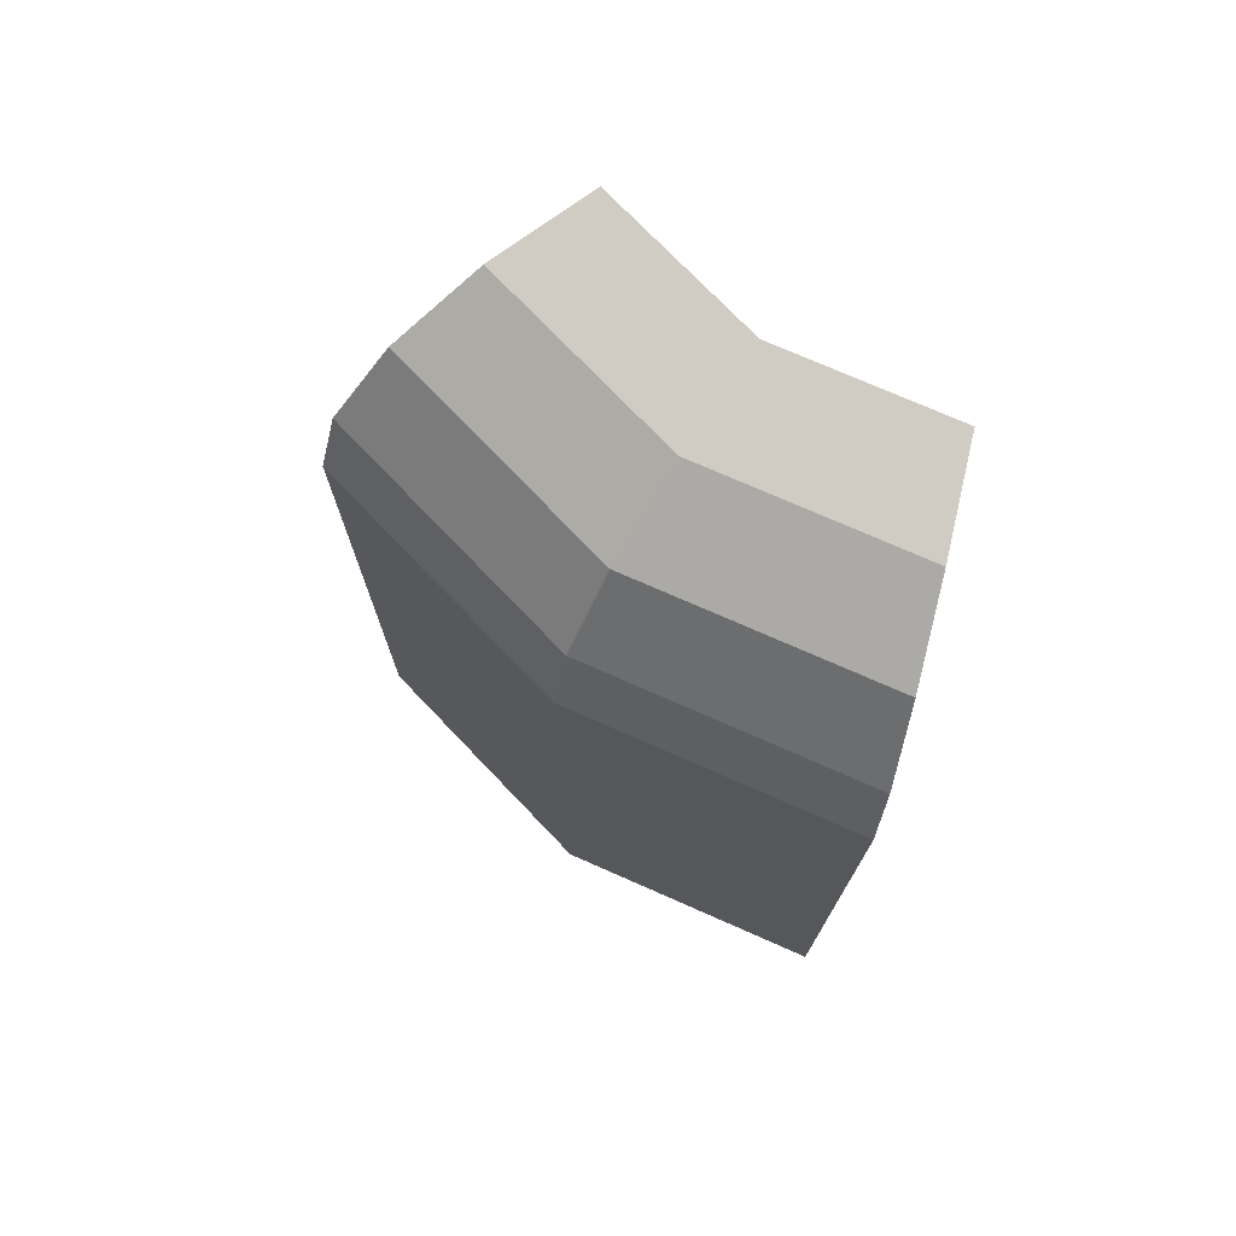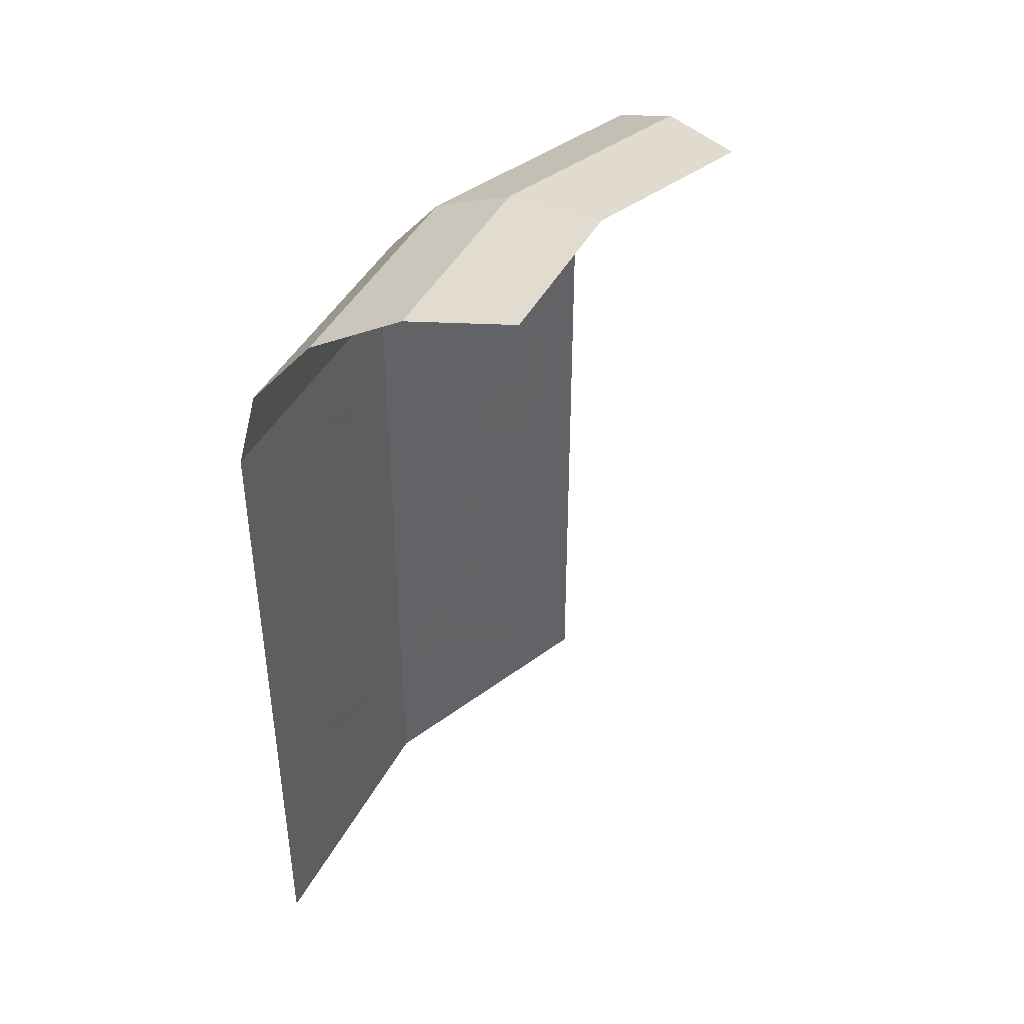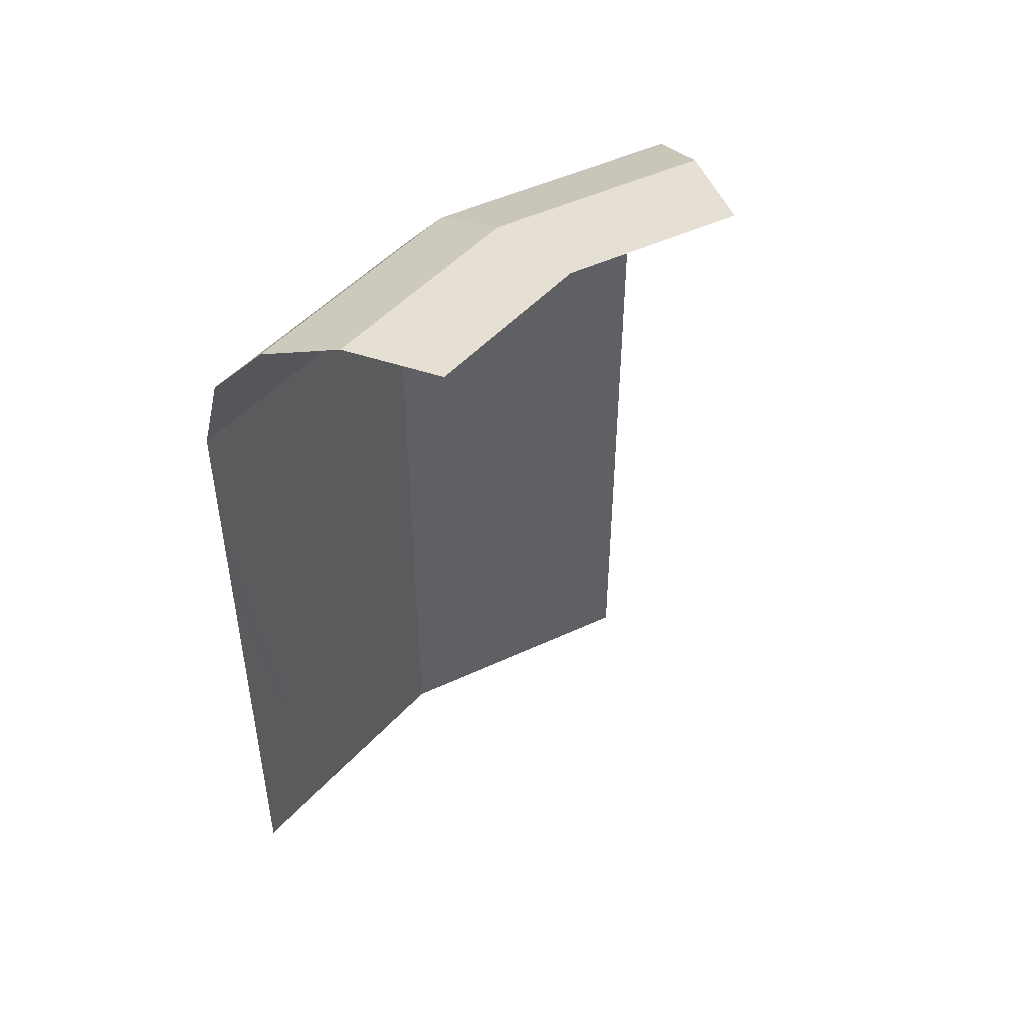
<metadata>
{"format":"obj","ext":"obj","renderer":"f3d","projection":"perspective","resolution":1024,"background":"white","views":[{"elev":74.5,"azim":-167.5,"up":"+Y"},{"elev":43.3,"azim":-75.2,"up":"+Y"},{"elev":48.8,"azim":-61.2,"up":"+Y"}]}
</metadata>
<code>
v 0 0.9265 -0.631
v 0 0.9914 -0.5768
v 0.2207 0.9914 -0.5329
v 0.2415 0.9265 -0.583
v 0 1.035 -0.4957
v 0 1.05 -0.4
v 0.1531 1.05 -0.3696
v 0.1897 1.035 -0.458
v 0 0.9914 -0.5768
v 0 1.035 -0.4957
v 0.1897 1.035 -0.458
v 0.2207 0.9914 -0.5329
v 0.155 0.505 -0.6192
v 0.0871 0.509 -0.6327
v 0.09045 0.5337 -0.632
v 0.1002 0.5561 -0.6301
v 0.155 0.505 -0.6192
v 0.1002 0.5561 -0.6301
v 0.1153 0.5738 -0.6271
v 0.1344 0.5851 -0.6233
v 0.155 0.505 -0.6192
v 0.1344 0.5851 -0.6233
v 0.1555 0.589 -0.6191
v 0.1766 0.5851 -0.6149
v 0.155 0.505 -0.6192
v 0.1766 0.5851 -0.6149
v 0.1957 0.5738 -0.6111
v 0.2108 0.5561 -0.6081
v 0.155 0.505 -0.6192
v 0.2108 0.5561 -0.6081
v 0.2205 0.5337 -0.6061
v 0.2239 0.509 -0.6055
v 0.155 0.45 -0.6192
v 0.1311 0.4637 -0.6239
v 0.1275 0.4775 -0.6247
v 0.1311 0.4913 -0.6239
v 0.155 0.45 -0.6192
v 0.1311 0.4913 -0.6239
v 0.1412 0.5014 -0.6219
v 0.155 0.505 -0.6192
v 0.155 0.45 -0.6192
v 0.155 0.505 -0.6192
v 0.1688 0.5014 -0.6164
v 0.1789 0.4913 -0.6144
v 0.155 0.45 -0.6192
v 0.1789 0.4913 -0.6144
v 0.1825 0.4775 -0.6137
v 0.1789 0.4637 -0.6144
v 0.155 0.45 -0.6192
v 0.1789 0.4637 -0.6144
v 0.1688 0.4536 -0.6164
v 0.155 0.45 -0.6192
v 0.1412 0.4536 -0.6219
v 0.1311 0.4637 -0.6239
v 0.1688 0.5014 -0.6164
v 0.155 0.505 -0.6192
v 0.2239 0.509 -0.6055
v 0.1789 0.4913 -0.6144
v 0.1688 0.5014 -0.6164
v 0.2239 0.509 -0.6055
v 0.1825 0.4775 -0.6137
v 0.1789 0.4913 -0.6144
v 0.2239 0.509 -0.6055
v 0.2205 0.4843 -0.6061
v 0.1825 0.4775 -0.6137
v 0.2205 0.4843 -0.6061
v 0.2108 0.462 -0.6081
v 0.1789 0.4637 -0.6144
v 0.1789 0.4637 -0.6144
v 0.2108 0.462 -0.6081
v 0.1957 0.4442 -0.6111
v 0.1688 0.4536 -0.6164
v 0.1688 0.4536 -0.6164
v 0.1957 0.4442 -0.6111
v 0.1766 0.4329 -0.6149
v 0.155 0.45 -0.6192
v 0.155 0.45 -0.6192
v 0.1766 0.4329 -0.6149
v 0.1555 0.4289 -0.6191
v 0.1344 0.4329 -0.6233
v 0.1412 0.4536 -0.6219
v 0.155 0.45 -0.6192
v 0.1344 0.4329 -0.6233
v 0.1153 0.4442 -0.6271
v 0.1311 0.4637 -0.6239
v 0.1412 0.4536 -0.6219
v 0.1153 0.4442 -0.6271
v 0.1002 0.462 -0.6301
v 0.1275 0.4775 -0.6247
v 0.1311 0.4637 -0.6239
v 0.1002 0.462 -0.6301
v 0.09045 0.4843 -0.632
v 0.1311 0.4913 -0.6239
v 0.1275 0.4775 -0.6247
v 0.09045 0.4843 -0.632
v 0.0871 0.509 -0.6327
v 0.1311 0.4913 -0.6239
v 0.0871 0.509 -0.6327
v 0.1412 0.5014 -0.6219
v 0.1412 0.5014 -0.6219
v 0.0871 0.509 -0.6327
v 0.155 0.505 -0.6192
v 0.2488 0.328 -0.6005
v 0.0365 0.3305 -0.6427
v 0.0465 0.367 -0.6408
v 0.0555 0.3825 -0.639
v 0.2488 0.328 -0.6005
v 0.0555 0.3825 -0.639
v 0.072 0.395 -0.6357
v 0.105 0.395 -0.6291
v 0.2488 0.328 -0.6005
v 0.221 0.386 -0.606
v 0.2488 0.3865 -0.6005
v 0.2488 0.328 -0.6005
v 0.1725 0.3895 -0.6157
v 0.221 0.386 -0.606
v 0.2488 0.328 -0.6005
v 0.105 0.395 -0.6291
v 0.1725 0.3895 -0.6157
v 0.271 0.33 -0.5857
v 0.2488 0.328 -0.6005
v 0.2488 0.3865 -0.6005
v 0.272 0.392 -0.585
v 0.2885 0.338 -0.574
v 0.271 0.33 -0.5857
v 0.272 0.392 -0.585
v 0.2925 0.4035 -0.5713
v 0.3095 0.3625 -0.5599
v 0.2885 0.338 -0.574
v 0.2925 0.4035 -0.5713
v 0.3415 0.413 -0.5385
v 0.3415 0.413 -0.5385
v 0.2925 0.4035 -0.5713
v 0.316 0.4195 -0.5556
v 0.339 0.4305 -0.5402
v 0.339 0.4305 -0.5402
v 0.348 0.4325 -0.5342
v 0.351 0.43 -0.5322
v 0.3415 0.413 -0.5385
v 0.01 0.651 -0.648
v 0 0.6515 -0.6499
v 0 0.7255 -0.65
v 0.0105 0.7265 -0.6479
v 0.036 0.642 -0.6428
v 0.01 0.651 -0.648
v 0.0105 0.7265 -0.6479
v 0.0275 0.739 -0.6445
v 0.036 0.642 -0.6428
v 0.0275 0.739 -0.6445
v 0.0535 0.748 -0.6394
v 0.0635 0.639 -0.6374
v 0.107 0.644 -0.6287
v 0.0635 0.639 -0.6374
v 0.0535 0.748 -0.6394
v 0.0885 0.747 -0.6324
v 0.107 0.644 -0.6287
v 0.0885 0.747 -0.6324
v 0.125 0.74 -0.6251
v 0.1565 0.658 -0.6189
v 0.1565 0.658 -0.6189
v 0.125 0.74 -0.6251
v 0.1565 0.735 -0.6189
v 0.1925 0.6715 -0.6117
v 0.2075 0.6815 -0.6087
v 0.1925 0.6715 -0.6117
v 0.1565 0.735 -0.6189
v 0.1875 0.7395 -0.6127
v 0.225 0.7115 -0.6053
v 0.2075 0.6815 -0.6087
v 0.1875 0.7395 -0.6127
v 0.2145 0.753 -0.6073
v 0.236 0.746 -0.6031
v 0.225 0.7115 -0.6053
v 0.2145 0.753 -0.6073
v 0.236 0.7645 -0.6031
v 0.2145 0.753 -0.6073
v 0.229 0.766 -0.6045
v 0.236 0.7645 -0.6031
v 0.0205 0.774 -0.6459
v 0 0.7745 -0.65
v 0 0.807 -0.65
v 0.0225 0.806 -0.6455
v 0.06 0.769 -0.6381
v 0.0205 0.774 -0.6459
v 0.0225 0.806 -0.6455
v 0.061 0.8015 -0.6379
v 0.0925 0.766 -0.6316
v 0.06 0.769 -0.6381
v 0.061 0.8015 -0.6379
v 0.089 0.7935 -0.6323
v 0.1285 0.7625 -0.6244
v 0.0925 0.766 -0.6316
v 0.089 0.7935 -0.6323
v 0.1225 0.791 -0.6256
v 0.1705 0.76 -0.6161
v 0.1285 0.7625 -0.6244
v 0.1225 0.791 -0.6256
v 0.1265 0.795 -0.6248
v 0.1945 0.76 -0.6113
v 0.1705 0.76 -0.6161
v 0.1265 0.795 -0.6248
v 0.2015 0.767 -0.6099
v 0.2015 0.767 -0.6099
v 0.1265 0.795 -0.6248
v 0.184 0.7925 -0.6134
v 0.2005 0.778 -0.6101
v 0.184 0.7925 -0.6134
v 0.1265 0.795 -0.6248
v 0.087 0.8285 -0.6327
v 0.131 0.8355 -0.624
v 0.087 0.8285 -0.6327
v 0.053 0.85 -0.6395
v 0.112 0.85 -0.6277
v 0.131 0.8355 -0.624
v 0.067 0.878 -0.6297
v 0.112 0.85 -0.6277
v 0.053 0.85 -0.6395
v 0.03 0.8545 -0.6429
v 0.033 0.887 -0.6342
v 0.067 0.878 -0.6297
v 0.03 0.8545 -0.6429
v 0 0.8885 -0.6404
v 0.03 0.8545 -0.6429
v 0 0.857 -0.6483
v 0 0.8885 -0.6404
v 0.3915 0.6275 -0.5051
v 0.416 0.5785 -0.4888
v 0.409 0.5745 -0.4934
v 0.367 0.6165 -0.5215
v 0.3915 0.6275 -0.5051
v 0.367 0.6165 -0.5215
v 0.343 0.651 -0.5375
v 0.3785 0.6665 -0.5138
v 0.3785 0.6665 -0.5138
v 0.343 0.651 -0.5375
v 0.3355 0.6795 -0.5426
v 0.3695 0.718 -0.5198
v 0.3695 0.718 -0.5198
v 0.3355 0.6795 -0.5426
v 0.3405 0.799 -0.5392
v 0.3545 0.8015 -0.5299
v 0.35 0.8145 -0.5329
v 0.3545 0.8015 -0.5299
v 0.3405 0.799 -0.5392
v 0.343 0.815 -0.5375
v 0.0365 0.3305 -0.6427
v 0.2488 0.328 -0.6005
v 0.2488 0.2 -0.6005
v 0 0.2 -0.65
v 0.0365 0.3305 -0.6427
v 0 0.2 -0.65
v 0 0.6515 -0.6499
v 0 0.6515 -0.6499
v 0.0465 0.367 -0.6408
v 0.0365 0.3305 -0.6427
v 0.0465 0.367 -0.6408
v 0 0.6515 -0.6499
v 0.01 0.651 -0.648
v 0.036 0.642 -0.6428
v 0.0555 0.3825 -0.639
v 0.0465 0.367 -0.6408
v 0.036 0.642 -0.6428
v 0.0635 0.639 -0.6374
v 0.0871 0.509 -0.6327
v 0.0555 0.3825 -0.639
v 0.0635 0.639 -0.6374
v 0.09045 0.5337 -0.632
v 0.0871 0.509 -0.6327
v 0.09045 0.4843 -0.632
v 0.0555 0.3825 -0.639
v 0.072 0.395 -0.6357
v 0.0555 0.3825 -0.639
v 0.09045 0.4843 -0.632
v 0.1002 0.462 -0.6301
v 0.105 0.395 -0.6291
v 0.072 0.395 -0.6357
v 0.1002 0.462 -0.6301
v 0.1153 0.4442 -0.6271
v 0.105 0.395 -0.6291
v 0.1153 0.4442 -0.6271
v 0.1344 0.4329 -0.6233
v 0.1725 0.3895 -0.6157
v 0.1725 0.3895 -0.6157
v 0.1344 0.4329 -0.6233
v 0.1555 0.4289 -0.6191
v 0.1725 0.3895 -0.6157
v 0.1555 0.4289 -0.6191
v 0.1766 0.4329 -0.6149
v 0.221 0.386 -0.606
v 0.221 0.386 -0.606
v 0.1766 0.4329 -0.6149
v 0.1957 0.4442 -0.6111
v 0.2488 0.3865 -0.6005
v 0.2488 0.3865 -0.6005
v 0.1957 0.4442 -0.6111
v 0.2108 0.462 -0.6081
v 0.2488 0.3865 -0.6005
v 0.2108 0.462 -0.6081
v 0.2205 0.4843 -0.6061
v 0.2488 0.3865 -0.6005
v 0.2205 0.4843 -0.6061
v 0.2239 0.509 -0.6055
v 0.2488 0.3865 -0.6005
v 0.2239 0.509 -0.6055
v 0.225 0.7115 -0.6053
v 0.236 0.746 -0.6031
v 0.2488 0.85 -0.6005
v 0.2488 0.3865 -0.6005
v 0.236 0.746 -0.6031
v 0.236 0.7645 -0.6031
v 0.2488 0.85 -0.6005
v 0.236 0.7645 -0.6031
v 0.229 0.766 -0.6045
v 0.2005 0.778 -0.6101
v 0.2005 0.778 -0.6101
v 0.184 0.7925 -0.6134
v 0.2488 0.85 -0.6005
v 0.184 0.7925 -0.6134
v 0.131 0.8355 -0.624
v 0.2488 0.85 -0.6005
v 0.131 0.8355 -0.624
v 0.112 0.85 -0.6277
v 0.2488 0.85 -0.6005
v 0.2415 0.9265 -0.583
v 0.2488 0.85 -0.6005
v 0.112 0.85 -0.6277
v 0.067 0.878 -0.6297
v 0 0.9265 -0.631
v 0.2415 0.9265 -0.583
v 0.067 0.878 -0.6297
v 0.033 0.887 -0.6342
v 0.033 0.887 -0.6342
v 0 0.8885 -0.6404
v 0 0.9265 -0.631
v 0 0.85 -0.65
v 0 0.857 -0.6483
v 0.03 0.8545 -0.6429
v 0.053 0.85 -0.6395
v 0 0.807 -0.65
v 0 0.85 -0.65
v 0.053 0.85 -0.6395
v 0.0225 0.806 -0.6455
v 0.061 0.8015 -0.6379
v 0.0225 0.806 -0.6455
v 0.053 0.85 -0.6395
v 0.087 0.8285 -0.6327
v 0.089 0.7935 -0.6323
v 0.061 0.8015 -0.6379
v 0.087 0.8285 -0.6327
v 0.1265 0.795 -0.6248
v 0.1225 0.791 -0.6256
v 0.089 0.7935 -0.6323
v 0.1265 0.795 -0.6248
v 0.0105 0.7265 -0.6479
v 0 0.7255 -0.65
v 0 0.7745 -0.65
v 0.0205 0.774 -0.6459
v 0.0275 0.739 -0.6445
v 0.0105 0.7265 -0.6479
v 0.0205 0.774 -0.6459
v 0.06 0.769 -0.6381
v 0.0275 0.739 -0.6445
v 0.06 0.769 -0.6381
v 0.0535 0.748 -0.6394
v 0.0885 0.747 -0.6324
v 0.0535 0.748 -0.6394
v 0.06 0.769 -0.6381
v 0.0925 0.766 -0.6316
v 0.125 0.74 -0.6251
v 0.0885 0.747 -0.6324
v 0.0925 0.766 -0.6316
v 0.1285 0.7625 -0.6244
v 0.125 0.74 -0.6251
v 0.1285 0.7625 -0.6244
v 0.1705 0.76 -0.6161
v 0.1565 0.735 -0.6189
v 0.1875 0.7395 -0.6127
v 0.1565 0.735 -0.6189
v 0.1705 0.76 -0.6161
v 0.1945 0.76 -0.6113
v 0.2145 0.753 -0.6073
v 0.1875 0.7395 -0.6127
v 0.1945 0.76 -0.6113
v 0.2015 0.767 -0.6099
v 0.229 0.766 -0.6045
v 0.2145 0.753 -0.6073
v 0.2015 0.767 -0.6099
v 0.2005 0.778 -0.6101
v 0.09045 0.5337 -0.632
v 0.0635 0.639 -0.6374
v 0.1002 0.5561 -0.6301
v 0.1153 0.5738 -0.6271
v 0.1002 0.5561 -0.6301
v 0.0635 0.639 -0.6374
v 0.107 0.644 -0.6287
v 0.1344 0.5851 -0.6233
v 0.1153 0.5738 -0.6271
v 0.107 0.644 -0.6287
v 0.1565 0.658 -0.6189
v 0.1344 0.5851 -0.6233
v 0.1565 0.658 -0.6189
v 0.1555 0.589 -0.6191
v 0.1766 0.5851 -0.6149
v 0.1555 0.589 -0.6191
v 0.1565 0.658 -0.6189
v 0.1925 0.6715 -0.6117
v 0.1957 0.5738 -0.6111
v 0.1766 0.5851 -0.6149
v 0.1925 0.6715 -0.6117
v 0.2075 0.6815 -0.6087
v 0.2108 0.5561 -0.6081
v 0.1957 0.5738 -0.6111
v 0.2075 0.6815 -0.6087
v 0.225 0.7115 -0.6053
v 0.2205 0.5337 -0.6061
v 0.2108 0.5561 -0.6081
v 0.225 0.7115 -0.6053
v 0.2239 0.509 -0.6055
v 0.2205 0.5337 -0.6061
v 0.225 0.7115 -0.6053
v 0.272 0.392 -0.585
v 0.2488 0.3865 -0.6005
v 0.2488 0.85 -0.6005
v 0.3355 0.6795 -0.5426
v 0.2925 0.4035 -0.5713
v 0.272 0.392 -0.585
v 0.3355 0.6795 -0.5426
v 0.316 0.4195 -0.5556
v 0.316 0.4195 -0.5556
v 0.3355 0.6795 -0.5426
v 0.343 0.651 -0.5375
v 0.339 0.4305 -0.5402
v 0.339 0.4305 -0.5402
v 0.343 0.651 -0.5375
v 0.367 0.6165 -0.5215
v 0.348 0.4325 -0.5342
v 0.348 0.4325 -0.5342
v 0.367 0.6165 -0.5215
v 0.409 0.5745 -0.4934
v 0.351 0.43 -0.5322
v 0.351 0.43 -0.5322
v 0.409 0.5745 -0.4934
v 0.416 0.5785 -0.4888
v 0.4596 0.2 -0.4596
v 0.4596 0.2 -0.4596
v 0.3415 0.413 -0.5385
v 0.351 0.43 -0.5322
v 0.4596 0.2 -0.4596
v 0.3095 0.3625 -0.5599
v 0.3415 0.413 -0.5385
v 0.2885 0.338 -0.574
v 0.3095 0.3625 -0.5599
v 0.4596 0.2 -0.4596
v 0.2488 0.2 -0.6005
v 0.2488 0.2 -0.6005
v 0.271 0.33 -0.5857
v 0.2885 0.338 -0.574
v 0.2488 0.2 -0.6005
v 0.2488 0.328 -0.6005
v 0.271 0.33 -0.5857
v 0.4596 0.2 -0.4596
v 0.416 0.5785 -0.4888
v 0.4596 0.85 -0.4596
v 0.4596 0.85 -0.4596
v 0.416 0.5785 -0.4888
v 0.3915 0.6275 -0.5051
v 0.3785 0.6665 -0.5138
v 0.3785 0.6665 -0.5138
v 0.3695 0.718 -0.5198
v 0.4596 0.85 -0.4596
v 0.3695 0.718 -0.5198
v 0.3545 0.8015 -0.5299
v 0.4596 0.85 -0.4596
v 0.3545 0.8015 -0.5299
v 0.35 0.8145 -0.5329
v 0.4596 0.85 -0.4596
v 0.2488 0.85 -0.6005
v 0.4596 0.85 -0.4596
v 0.35 0.8145 -0.5329
v 0.343 0.815 -0.5375
v 0.3405 0.799 -0.5392
v 0.2488 0.85 -0.6005
v 0.343 0.815 -0.5375
v 0.3355 0.6795 -0.5426
v 0.2488 0.85 -0.6005
v 0.3405 0.799 -0.5392
v 0.1897 1.035 -0.458
v 0.1531 1.05 -0.3696
v 0.2828 1.05 -0.2828
v 0.3505 1.035 -0.3505
v 0.2207 0.9914 -0.5329
v 0.1897 1.035 -0.458
v 0.3505 1.035 -0.3505
v 0.4078 0.9914 -0.4078
v 0.2415 0.9265 -0.583
v 0.2207 0.9914 -0.5329
v 0.4078 0.9914 -0.4078
v 0.4462 0.9265 -0.4462
v 0.2488 0.85 -0.6005
v 0.2415 0.9265 -0.583
v 0.4462 0.9265 -0.4462
v 0.4596 0.85 -0.4596
g mesh7059121
f 1 2 3
f 3 4 1
f 5 6 7
f 7 8 5
f 9 10 11
f 11 12 9
f 13 14 15
f 15 16 13
f 17 18 19
f 19 20 17
f 21 22 23
f 23 24 21
f 25 26 27
f 27 28 25
f 29 30 31
f 31 32 29
f 33 34 35
f 35 36 33
f 37 38 39
f 39 40 37
f 41 42 43
f 43 44 41
f 45 46 47
f 47 48 45
f 49 50 51
f 52 53 54
f 55 56 57
f 58 59 60
f 61 62 63
f 63 64 61
f 65 66 67
f 67 68 65
f 69 70 71
f 71 72 69
f 73 74 75
f 75 76 73
f 77 78 79
f 79 80 77
f 81 82 83
f 83 84 81
f 85 86 87
f 87 88 85
f 89 90 91
f 91 92 89
f 93 94 95
f 95 96 93
f 97 98 99
f 100 101 102
f 103 104 105
f 105 106 103
f 107 108 109
f 109 110 107
f 111 112 113
f 114 115 116
f 117 118 119
f 120 121 122
f 122 123 120
f 124 125 126
f 126 127 124
f 128 129 130
f 130 131 128
f 132 133 134
f 134 135 132
f 136 137 138
f 138 139 136
f 140 141 142
f 142 143 140
f 144 145 146
f 146 147 144
f 148 149 150
f 150 151 148
f 152 153 154
f 154 155 152
f 156 157 158
f 158 159 156
f 160 161 162
f 162 163 160
f 164 165 166
f 166 167 164
f 168 169 170
f 170 171 168
f 172 173 174
f 174 175 172
f 176 177 178
f 179 180 181
f 181 182 179
f 183 184 185
f 185 186 183
f 187 188 189
f 189 190 187
f 191 192 193
f 193 194 191
f 195 196 197
f 197 198 195
f 199 200 201
f 201 202 199
f 203 204 205
f 205 206 203
f 207 208 209
f 209 210 207
f 211 212 213
f 213 214 211
f 215 216 217
f 217 218 215
f 219 220 221
f 221 222 219
f 223 224 225
f 226 227 228
f 228 229 226
f 230 231 232
f 232 233 230
f 234 235 236
f 236 237 234
f 238 239 240
f 240 241 238
f 242 243 244
f 244 245 242
f 246 247 248
f 248 249 246
f 250 251 252
f 253 254 255
f 256 257 258
f 258 259 256
f 260 261 262
f 262 263 260
f 264 265 266
f 266 267 264
f 268 269 270
f 271 272 273
f 273 274 271
f 275 276 277
f 277 278 275
f 279 280 281
f 281 282 279
f 283 284 285
f 286 287 288
f 288 289 286
f 290 291 292
f 292 293 290
f 294 295 296
f 297 298 299
f 300 301 302
f 303 304 305
f 305 306 303
f 307 308 309
f 309 310 307
f 311 312 313
f 313 314 311
f 315 316 317
f 318 319 320
f 321 322 323
f 324 325 326
f 326 327 324
f 328 329 330
f 330 331 328
f 332 333 334
f 335 336 337
f 337 338 335
f 339 340 341
f 341 342 339
f 343 344 345
f 345 346 343
f 347 348 349
f 349 350 347
f 351 352 353
f 354 355 356
f 356 357 354
f 358 359 360
f 360 361 358
f 362 363 364
f 365 366 367
f 367 368 365
f 369 370 371
f 371 372 369
f 373 374 375
f 375 376 373
f 377 378 379
f 379 380 377
f 381 382 383
f 383 384 381
f 385 386 387
f 387 388 385
f 389 390 391
f 392 393 394
f 394 395 392
f 396 397 398
f 398 399 396
f 400 401 402
f 403 404 405
f 405 406 403
f 407 408 409
f 409 410 407
f 411 412 413
f 413 414 411
f 415 416 417
f 418 419 420
f 421 422 423
f 423 424 421
f 425 426 427
f 427 428 425
f 429 430 431
f 431 432 429
f 433 434 435
f 435 436 433
f 437 438 439
f 439 440 437
f 441 442 443
f 443 444 441
f 445 446 447
f 448 449 450
f 451 452 453
f 453 454 451
f 455 456 457
f 458 459 460
f 461 462 463
f 464 465 466
f 466 467 464
f 468 469 470
f 471 472 473
f 474 475 476
f 477 478 479
f 479 480 477
f 481 482 483
f 484 485 486
f 487 488 489
f 489 490 487
f 491 492 493
f 493 494 491
f 495 496 497
f 497 498 495
f 499 500 501
f 501 502 499

</code>
